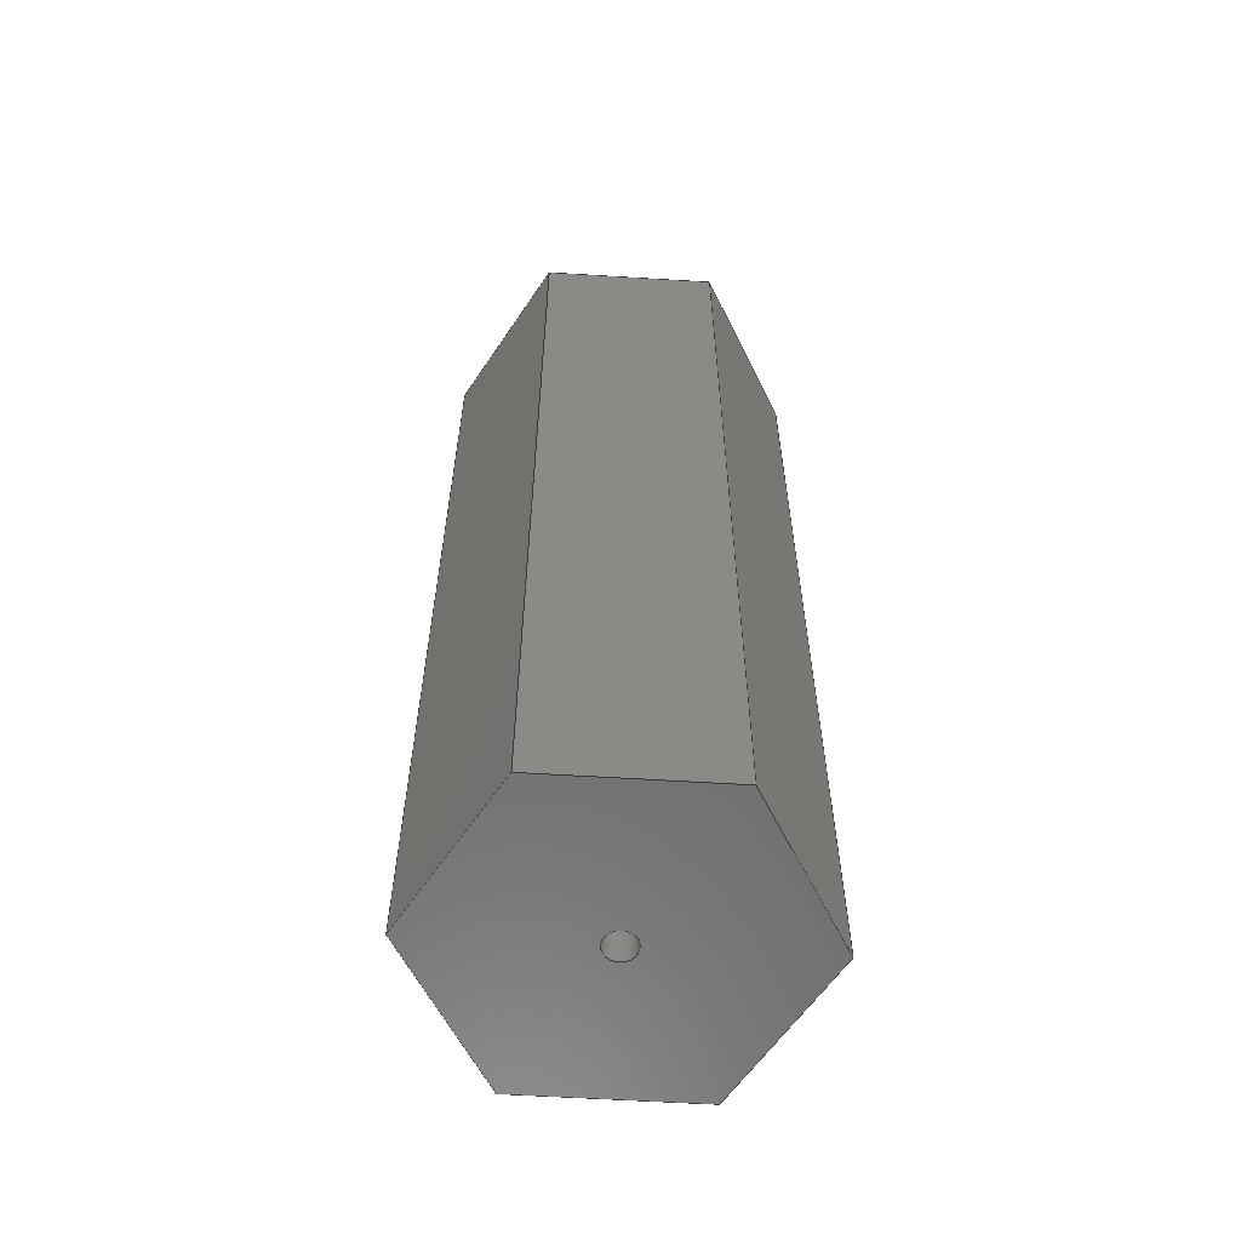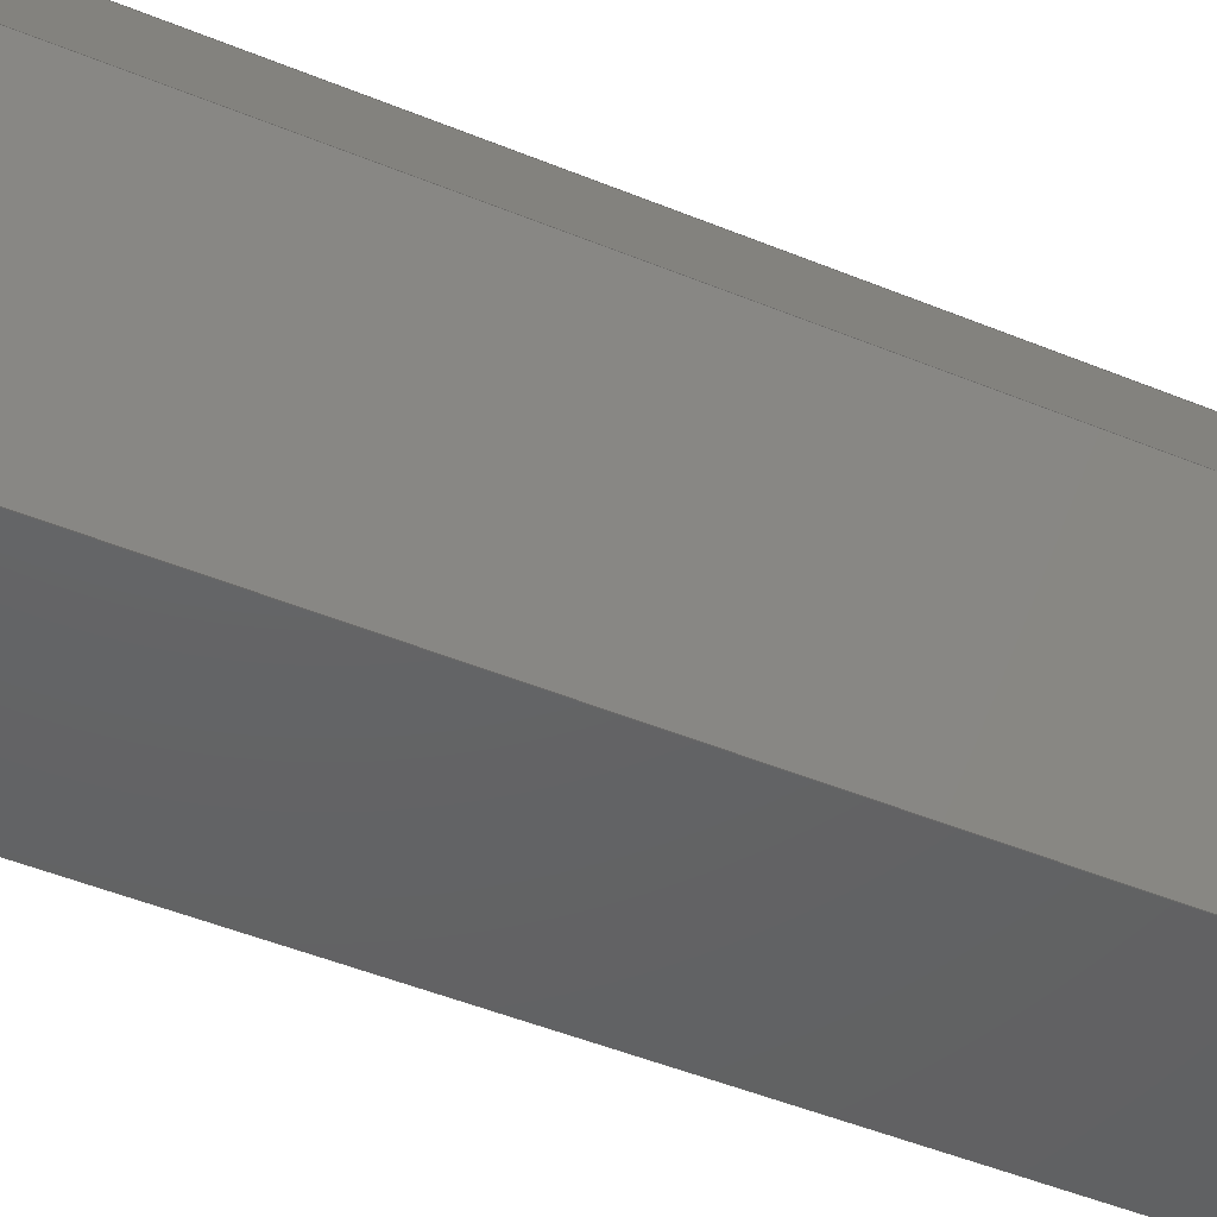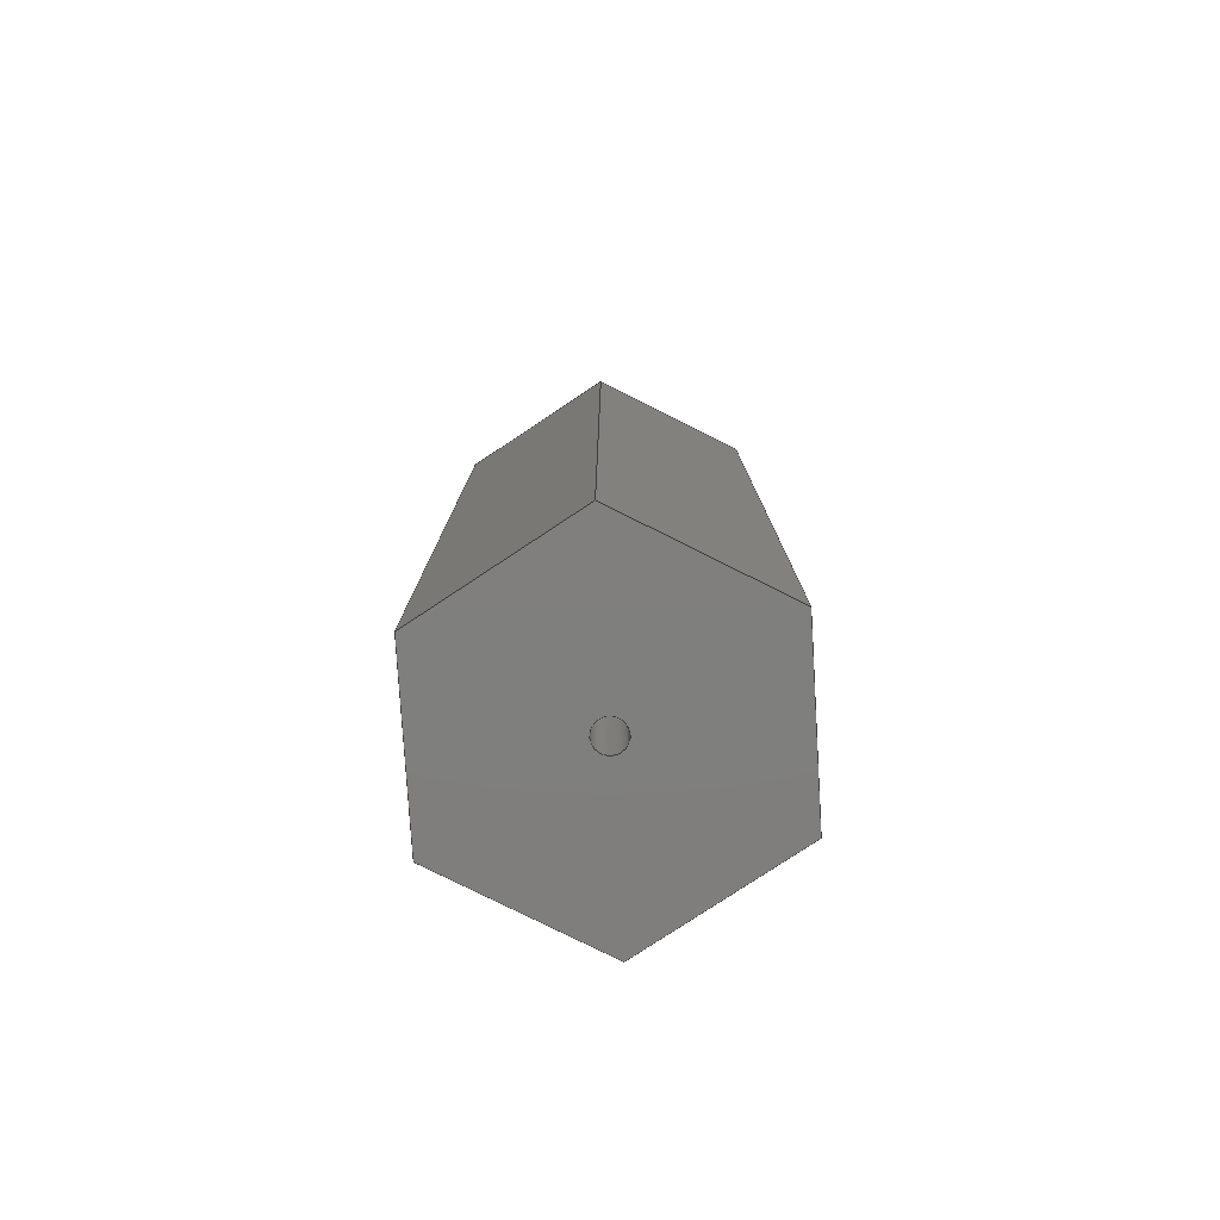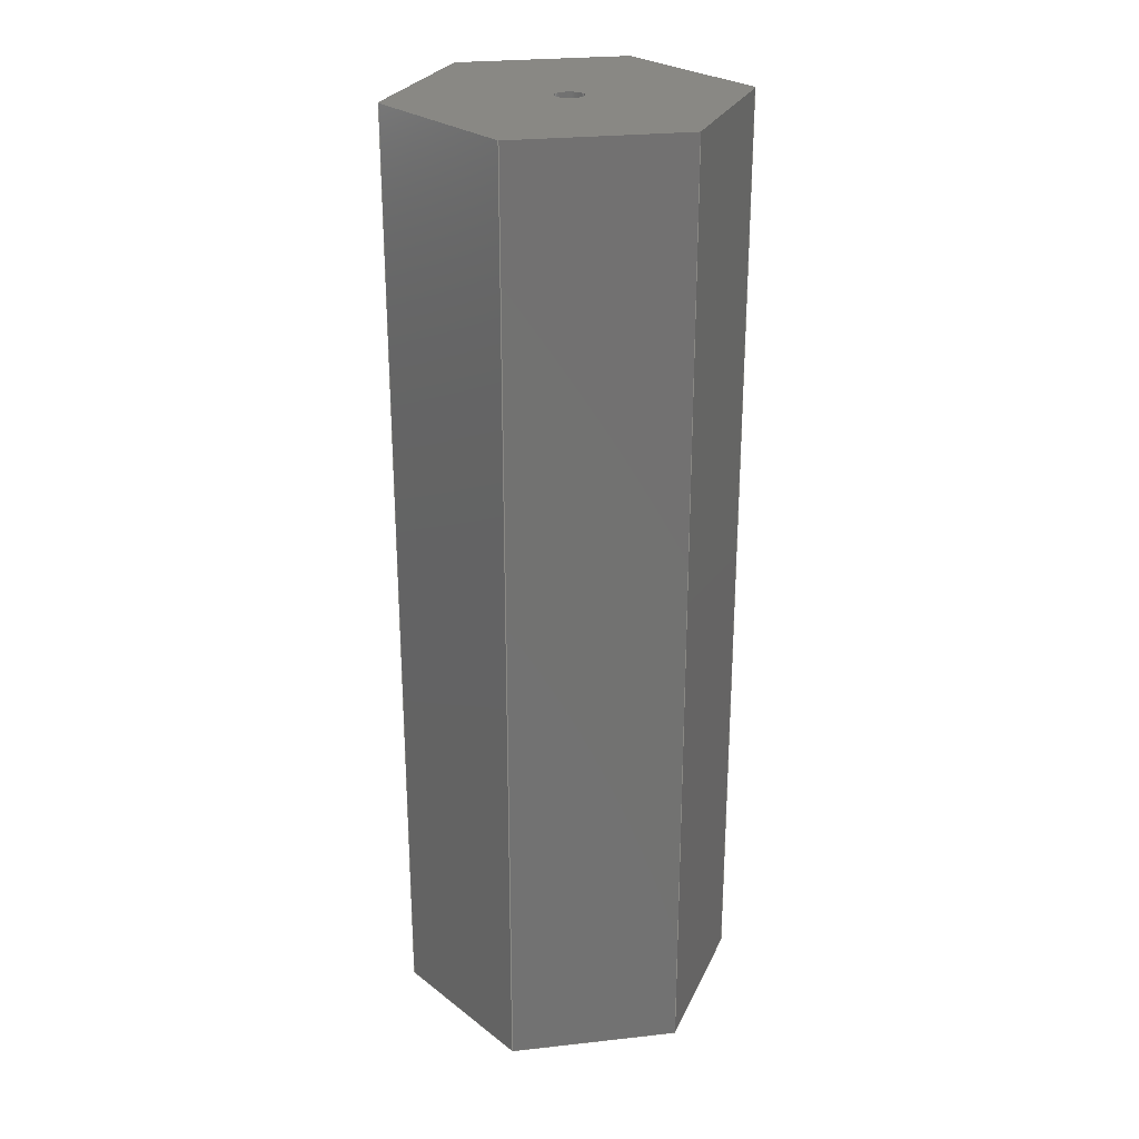
<metadata>
{"format":"step","ext":"step","renderer":"f3d","projection":"perspective","resolution":1024,"background":"white","views":[{"elev":-59.8,"azim":56.5,"up":"+Z"},{"elev":-44.9,"azim":64.1,"up":"+Y"},{"elev":-79.0,"azim":153.6,"up":"+Z"},{"elev":26.2,"azim":50.2,"up":"+Z"}]}
</metadata>
<code>
ISO-10303-21;
DATA;
#1=MECHANICAL_DESIGN_GEOMETRIC_PRESENTATION_REPRESENTATION('',(#4),#279);
#2=SHAPE_REPRESENTATION_RELATIONSHIP('SRR','None',#286,#3);
#3=ADVANCED_BREP_SHAPE_REPRESENTATION('',(#5),#278);
#4=STYLED_ITEM('',(#295),#5);
#5=MANIFOLD_SOLID_BREP('Body1',#163);
#6=FACE_BOUND('',#33,.T.);
#7=FACE_BOUND('',#35,.T.);
#8=PLANE('',#180);
#9=PLANE('',#181);
#10=PLANE('',#182);
#11=PLANE('',#183);
#12=PLANE('',#184);
#13=PLANE('',#185);
#14=PLANE('',#186);
#15=PLANE('',#187);
#16=FACE_OUTER_BOUND('',#25,.T.);
#17=FACE_OUTER_BOUND('',#26,.T.);
#18=FACE_OUTER_BOUND('',#27,.T.);
#19=FACE_OUTER_BOUND('',#28,.T.);
#20=FACE_OUTER_BOUND('',#29,.T.);
#21=FACE_OUTER_BOUND('',#30,.T.);
#22=FACE_OUTER_BOUND('',#31,.T.);
#23=FACE_OUTER_BOUND('',#32,.T.);
#24=FACE_OUTER_BOUND('',#34,.T.);
#25=EDGE_LOOP('',(#111,#112,#113,#114));
#26=EDGE_LOOP('',(#115,#116,#117,#118));
#27=EDGE_LOOP('',(#119,#120,#121,#122));
#28=EDGE_LOOP('',(#123,#124,#125,#126));
#29=EDGE_LOOP('',(#127,#128,#129,#130));
#30=EDGE_LOOP('',(#131,#132,#133,#134));
#31=EDGE_LOOP('',(#135,#136,#137,#138));
#32=EDGE_LOOP('',(#139,#140,#141,#142,#143,#144));
#33=EDGE_LOOP('',(#145));
#34=EDGE_LOOP('',(#146,#147,#148,#149,#150,#151));
#35=EDGE_LOOP('',(#152));
#36=LINE('',#236,#55);
#37=LINE('',#241,#56);
#38=LINE('',#243,#57);
#39=LINE('',#245,#58);
#40=LINE('',#246,#59);
#41=LINE('',#249,#60);
#42=LINE('',#251,#61);
#43=LINE('',#252,#62);
#44=LINE('',#255,#63);
#45=LINE('',#257,#64);
#46=LINE('',#258,#65);
#47=LINE('',#261,#66);
#48=LINE('',#263,#67);
#49=LINE('',#264,#68);
#50=LINE('',#267,#69);
#51=LINE('',#269,#70);
#52=LINE('',#270,#71);
#53=LINE('',#272,#72);
#54=LINE('',#273,#73);
#55=VECTOR('',#194,0.1);
#56=VECTOR('',#199,1);
#57=VECTOR('',#200,1);
#58=VECTOR('',#201,1);
#59=VECTOR('',#202,1);
#60=VECTOR('',#205,1);
#61=VECTOR('',#206,1);
#62=VECTOR('',#207,1);
#63=VECTOR('',#210,1);
#64=VECTOR('',#211,1);
#65=VECTOR('',#212,1);
#66=VECTOR('',#215,1);
#67=VECTOR('',#216,1);
#68=VECTOR('',#217,1);
#69=VECTOR('',#220,1);
#70=VECTOR('',#221,1);
#71=VECTOR('',#222,1);
#72=VECTOR('',#225,1);
#73=VECTOR('',#226,1);
#74=CIRCLE('',#178,0.1);
#75=CIRCLE('',#179,0.1);
#76=VERTEX_POINT('',#233);
#77=VERTEX_POINT('',#235);
#78=VERTEX_POINT('',#239);
#79=VERTEX_POINT('',#240);
#80=VERTEX_POINT('',#242);
#81=VERTEX_POINT('',#244);
#82=VERTEX_POINT('',#248);
#83=VERTEX_POINT('',#250);
#84=VERTEX_POINT('',#254);
#85=VERTEX_POINT('',#256);
#86=VERTEX_POINT('',#260);
#87=VERTEX_POINT('',#262);
#88=VERTEX_POINT('',#266);
#89=VERTEX_POINT('',#268);
#90=EDGE_CURVE('',#76,#76,#74,.T.);
#91=EDGE_CURVE('',#76,#77,#36,.T.);
#92=EDGE_CURVE('',#77,#77,#75,.T.);
#93=EDGE_CURVE('',#78,#79,#37,.T.);
#94=EDGE_CURVE('',#79,#80,#38,.T.);
#95=EDGE_CURVE('',#81,#80,#39,.T.);
#96=EDGE_CURVE('',#78,#81,#40,.T.);
#97=EDGE_CURVE('',#82,#78,#41,.T.);
#98=EDGE_CURVE('',#83,#81,#42,.T.);
#99=EDGE_CURVE('',#82,#83,#43,.T.);
#100=EDGE_CURVE('',#84,#82,#44,.T.);
#101=EDGE_CURVE('',#85,#83,#45,.T.);
#102=EDGE_CURVE('',#84,#85,#46,.T.);
#103=EDGE_CURVE('',#86,#84,#47,.T.);
#104=EDGE_CURVE('',#87,#85,#48,.T.);
#105=EDGE_CURVE('',#86,#87,#49,.T.);
#106=EDGE_CURVE('',#88,#86,#50,.T.);
#107=EDGE_CURVE('',#89,#87,#51,.T.);
#108=EDGE_CURVE('',#88,#89,#52,.T.);
#109=EDGE_CURVE('',#79,#88,#53,.T.);
#110=EDGE_CURVE('',#80,#89,#54,.T.);
#111=ORIENTED_EDGE('',*,*,#90,.F.);
#112=ORIENTED_EDGE('',*,*,#91,.T.);
#113=ORIENTED_EDGE('',*,*,#92,.F.);
#114=ORIENTED_EDGE('',*,*,#91,.F.);
#115=ORIENTED_EDGE('',*,*,#93,.T.);
#116=ORIENTED_EDGE('',*,*,#94,.T.);
#117=ORIENTED_EDGE('',*,*,#95,.F.);
#118=ORIENTED_EDGE('',*,*,#96,.F.);
#119=ORIENTED_EDGE('',*,*,#97,.T.);
#120=ORIENTED_EDGE('',*,*,#96,.T.);
#121=ORIENTED_EDGE('',*,*,#98,.F.);
#122=ORIENTED_EDGE('',*,*,#99,.F.);
#123=ORIENTED_EDGE('',*,*,#100,.T.);
#124=ORIENTED_EDGE('',*,*,#99,.T.);
#125=ORIENTED_EDGE('',*,*,#101,.F.);
#126=ORIENTED_EDGE('',*,*,#102,.F.);
#127=ORIENTED_EDGE('',*,*,#103,.T.);
#128=ORIENTED_EDGE('',*,*,#102,.T.);
#129=ORIENTED_EDGE('',*,*,#104,.F.);
#130=ORIENTED_EDGE('',*,*,#105,.F.);
#131=ORIENTED_EDGE('',*,*,#106,.T.);
#132=ORIENTED_EDGE('',*,*,#105,.T.);
#133=ORIENTED_EDGE('',*,*,#107,.F.);
#134=ORIENTED_EDGE('',*,*,#108,.F.);
#135=ORIENTED_EDGE('',*,*,#109,.T.);
#136=ORIENTED_EDGE('',*,*,#108,.T.);
#137=ORIENTED_EDGE('',*,*,#110,.F.);
#138=ORIENTED_EDGE('',*,*,#94,.F.);
#139=ORIENTED_EDGE('',*,*,#110,.T.);
#140=ORIENTED_EDGE('',*,*,#107,.T.);
#141=ORIENTED_EDGE('',*,*,#104,.T.);
#142=ORIENTED_EDGE('',*,*,#101,.T.);
#143=ORIENTED_EDGE('',*,*,#98,.T.);
#144=ORIENTED_EDGE('',*,*,#95,.T.);
#145=ORIENTED_EDGE('',*,*,#90,.T.);
#146=ORIENTED_EDGE('',*,*,#109,.F.);
#147=ORIENTED_EDGE('',*,*,#93,.F.);
#148=ORIENTED_EDGE('',*,*,#97,.F.);
#149=ORIENTED_EDGE('',*,*,#100,.F.);
#150=ORIENTED_EDGE('',*,*,#103,.F.);
#151=ORIENTED_EDGE('',*,*,#106,.F.);
#152=ORIENTED_EDGE('',*,*,#92,.T.);
#153=CYLINDRICAL_SURFACE('',#177,0.1);
#154=ADVANCED_FACE('',(#16),#153,.F.);
#155=ADVANCED_FACE('',(#17),#8,.T.);
#156=ADVANCED_FACE('',(#18),#9,.T.);
#157=ADVANCED_FACE('',(#19),#10,.T.);
#158=ADVANCED_FACE('',(#20),#11,.T.);
#159=ADVANCED_FACE('',(#21),#12,.T.);
#160=ADVANCED_FACE('',(#22),#13,.T.);
#161=ADVANCED_FACE('',(#23,#6),#14,.T.);
#162=ADVANCED_FACE('',(#24,#7),#15,.F.);
#163=CLOSED_SHELL('',(#154,#155,#156,#157,#158,#159,#160,#161,#162));
#164=DERIVED_UNIT_ELEMENT(#166,1);
#165=DERIVED_UNIT_ELEMENT(#281,3);
#166=(
MASS_UNIT()
NAMED_UNIT(*)
SI_UNIT(.KILO.,.GRAM.)
);
#167=DERIVED_UNIT((#164,#165));
#168=MEASURE_REPRESENTATION_ITEM('density measure',
POSITIVE_RATIO_MEASURE(7850),#167);
#169=PROPERTY_DEFINITION_REPRESENTATION(#174,#171);
#170=PROPERTY_DEFINITION_REPRESENTATION(#175,#172);
#171=REPRESENTATION('material name',(#173),#278);
#172=REPRESENTATION('density',(#168),#278);
#173=DESCRIPTIVE_REPRESENTATION_ITEM('Steel','Steel');
#174=PROPERTY_DEFINITION('material property','material name',#288);
#175=PROPERTY_DEFINITION('material property','density of part',#288);
#176=AXIS2_PLACEMENT_3D('placement',#231,#188,#189);
#177=AXIS2_PLACEMENT_3D('',#232,#190,#191);
#178=AXIS2_PLACEMENT_3D('',#234,#192,#193);
#179=AXIS2_PLACEMENT_3D('',#237,#195,#196);
#180=AXIS2_PLACEMENT_3D('',#238,#197,#198);
#181=AXIS2_PLACEMENT_3D('',#247,#203,#204);
#182=AXIS2_PLACEMENT_3D('',#253,#208,#209);
#183=AXIS2_PLACEMENT_3D('',#259,#213,#214);
#184=AXIS2_PLACEMENT_3D('',#265,#218,#219);
#185=AXIS2_PLACEMENT_3D('',#271,#223,#224);
#186=AXIS2_PLACEMENT_3D('',#274,#227,#228);
#187=AXIS2_PLACEMENT_3D('',#275,#229,#230);
#188=DIRECTION('axis',(0,0,1));
#189=DIRECTION('refdir',(1,0,0));
#190=DIRECTION('center_axis',(0,0,-1));
#191=DIRECTION('ref_axis',(1,0,0));
#192=DIRECTION('center_axis',(0,0,-1));
#193=DIRECTION('ref_axis',(1,0,0));
#194=DIRECTION('',(0,0,-1));
#195=DIRECTION('center_axis',(0,0,1));
#196=DIRECTION('ref_axis',(1,0,0));
#197=DIRECTION('center_axis',(0.001985,-1,0));
#198=DIRECTION('ref_axis',(1,0.001985,0));
#199=DIRECTION('',(1,0.001985,0));
#200=DIRECTION('',(0,0,1));
#201=DIRECTION('',(1,0.001985,0));
#202=DIRECTION('',(0,0,1));
#203=DIRECTION('center_axis',(-0.865,-0.5017,0));
#204=DIRECTION('ref_axis',(0.5017,-0.865,0));
#205=DIRECTION('',(0.5017,-0.865,0));
#206=DIRECTION('',(0.5017,-0.865,0));
#207=DIRECTION('',(0,0,1));
#208=DIRECTION('center_axis',(-0.867,0.4983,0));
#209=DIRECTION('ref_axis',(-0.4983,-0.867,0));
#210=DIRECTION('',(-0.4983,-0.867,0));
#211=DIRECTION('',(-0.4983,-0.867,0));
#212=DIRECTION('',(0,0,1));
#213=DIRECTION('center_axis',(-0.001985,1,0));
#214=DIRECTION('ref_axis',(-1,-0.001985,0));
#215=DIRECTION('',(-1,-0.001985,0));
#216=DIRECTION('',(-1,-0.001985,0));
#217=DIRECTION('',(0,0,1));
#218=DIRECTION('center_axis',(0.865,0.5017,0));
#219=DIRECTION('ref_axis',(-0.5017,0.865,0));
#220=DIRECTION('',(-0.5017,0.865,0));
#221=DIRECTION('',(-0.5017,0.865,0));
#222=DIRECTION('',(0,0,1));
#223=DIRECTION('center_axis',(0.867,-0.4983,0));
#224=DIRECTION('ref_axis',(0.4983,0.867,0));
#225=DIRECTION('',(0.4983,0.867,0));
#226=DIRECTION('',(0.4983,0.867,0));
#227=DIRECTION('center_axis',(0,0,1));
#228=DIRECTION('ref_axis',(1,0,0));
#229=DIRECTION('center_axis',(0,0,1));
#230=DIRECTION('ref_axis',(1,0,0));
#231=CARTESIAN_POINT('',(0,0,0));
#232=CARTESIAN_POINT('Origin',(0,0,6.4));
#233=CARTESIAN_POINT('',(-0.1,-1.225e-17,6.4));
#234=CARTESIAN_POINT('Origin',(0,0,6.4));
#235=CARTESIAN_POINT('',(-0.1,-1.225e-17,0));
#236=CARTESIAN_POINT('',(-0.1,1.225e-17,6.4));
#237=CARTESIAN_POINT('Origin',(0,0,0));
#238=CARTESIAN_POINT('Origin',(-0.576,-1.002,0));
#239=CARTESIAN_POINT('',(-0.576,-1.002,0));
#240=CARTESIAN_POINT('',(0.58,-1,0));
#241=CARTESIAN_POINT('',(-0.576,-1.002,0));
#242=CARTESIAN_POINT('',(0.58,-1,6.4));
#243=CARTESIAN_POINT('',(0.58,-1,0));
#244=CARTESIAN_POINT('',(-0.576,-1.002,6.4));
#245=CARTESIAN_POINT('',(-0.576,-1.002,6.4));
#246=CARTESIAN_POINT('',(-0.576,-1.002,0));
#247=CARTESIAN_POINT('Origin',(-1.156,-0.002295,0));
#248=CARTESIAN_POINT('',(-1.156,-0.002295,0));
#249=CARTESIAN_POINT('',(-1.156,-0.002295,0));
#250=CARTESIAN_POINT('',(-1.156,-0.002295,6.4));
#251=CARTESIAN_POINT('',(-1.156,-0.002295,6.4));
#252=CARTESIAN_POINT('',(-1.156,-0.002295,0));
#253=CARTESIAN_POINT('Origin',(-0.58,1,0));
#254=CARTESIAN_POINT('',(-0.58,1,0));
#255=CARTESIAN_POINT('',(-0.58,1,0));
#256=CARTESIAN_POINT('',(-0.58,1,6.4));
#257=CARTESIAN_POINT('',(-0.58,1,6.4));
#258=CARTESIAN_POINT('',(-0.58,1,0));
#259=CARTESIAN_POINT('Origin',(0.576,1.002,0));
#260=CARTESIAN_POINT('',(0.576,1.002,0));
#261=CARTESIAN_POINT('',(0.576,1.002,0));
#262=CARTESIAN_POINT('',(0.576,1.002,6.4));
#263=CARTESIAN_POINT('',(0.576,1.002,6.4));
#264=CARTESIAN_POINT('',(0.576,1.002,0));
#265=CARTESIAN_POINT('Origin',(1.156,0.002295,0));
#266=CARTESIAN_POINT('',(1.156,0.002295,0));
#267=CARTESIAN_POINT('',(1.156,0.002295,0));
#268=CARTESIAN_POINT('',(1.156,0.002295,6.4));
#269=CARTESIAN_POINT('',(1.156,0.002295,6.4));
#270=CARTESIAN_POINT('',(1.156,0.002295,0));
#271=CARTESIAN_POINT('Origin',(0.58,-1,0));
#272=CARTESIAN_POINT('',(0.58,-1,0));
#273=CARTESIAN_POINT('',(0.58,-1,6.4));
#274=CARTESIAN_POINT('Origin',(-2.22e-16,2.22e-16,
6.4));
#275=CARTESIAN_POINT('Origin',(-2.22e-16,2.22e-16,
0));
#276=UNCERTAINTY_MEASURE_WITH_UNIT(LENGTH_MEASURE(0.001),#280,
'DISTANCE_ACCURACY_VALUE',
'Maximum model space distance between geometric entities at asserted c
onnectivities');
#277=UNCERTAINTY_MEASURE_WITH_UNIT(LENGTH_MEASURE(0.001),#280,
'DISTANCE_ACCURACY_VALUE',
'Maximum model space distance between geometric entities at asserted c
onnectivities');
#278=(
GEOMETRIC_REPRESENTATION_CONTEXT(3)
GLOBAL_UNCERTAINTY_ASSIGNED_CONTEXT((#276))
GLOBAL_UNIT_ASSIGNED_CONTEXT((#280,#282,#283))
REPRESENTATION_CONTEXT('','3D')
);
#279=(
GEOMETRIC_REPRESENTATION_CONTEXT(3)
GLOBAL_UNCERTAINTY_ASSIGNED_CONTEXT((#277))
GLOBAL_UNIT_ASSIGNED_CONTEXT((#280,#282,#283))
REPRESENTATION_CONTEXT('','3D')
);
#280=(
LENGTH_UNIT()
NAMED_UNIT(*)
SI_UNIT(.CENTI.,.METRE.)
);
#281=(
LENGTH_UNIT()
NAMED_UNIT(*)
SI_UNIT($,.METRE.)
);
#282=(
NAMED_UNIT(*)
PLANE_ANGLE_UNIT()
SI_UNIT($,.RADIAN.)
);
#283=(
NAMED_UNIT(*)
SI_UNIT($,.STERADIAN.)
SOLID_ANGLE_UNIT()
);
#284=SHAPE_DEFINITION_REPRESENTATION(#285,#286);
#285=PRODUCT_DEFINITION_SHAPE('',$,#288);
#286=SHAPE_REPRESENTATION('',(#176),#278);
#287=PRODUCT_DEFINITION_CONTEXT('part definition',#292,'design');
#288=PRODUCT_DEFINITION('H1','H1 v1',#289,#287);
#289=PRODUCT_DEFINITION_FORMATION('',$,#294);
#290=PRODUCT_RELATED_PRODUCT_CATEGORY('H1 v1','H1 v1',(#294));
#291=APPLICATION_PROTOCOL_DEFINITION('international standard',
'automotive_design',2009,#292);
#292=APPLICATION_CONTEXT(
'Core Data for Automotive Mechanical Design Process');
#293=PRODUCT_CONTEXT('part definition',#292,'mechanical');
#294=PRODUCT('H1','H1 v1',$,(#293));
#295=PRESENTATION_STYLE_ASSIGNMENT((#296));
#296=SURFACE_STYLE_USAGE(.BOTH.,#297);
#297=SURFACE_SIDE_STYLE('',(#298));
#298=SURFACE_STYLE_FILL_AREA(#299);
#299=FILL_AREA_STYLE('Glass - Heavy Color',(#300));
#300=FILL_AREA_STYLE_COLOUR('Glass - Heavy Color',#301);
#301=COLOUR_RGB('Glass - Heavy Color',0.09804,0.09804,
0.09804);
ENDSEC;
END-ISO-10303-21;

</code>
